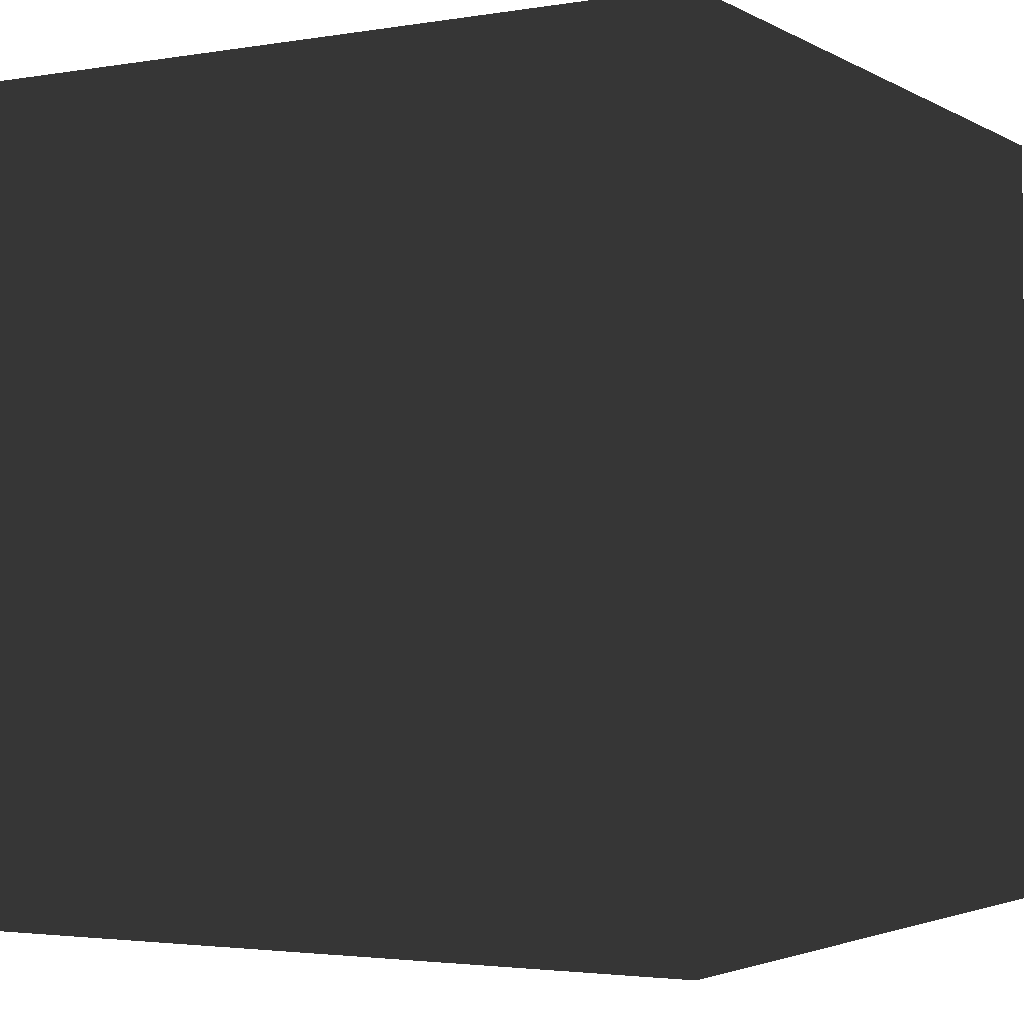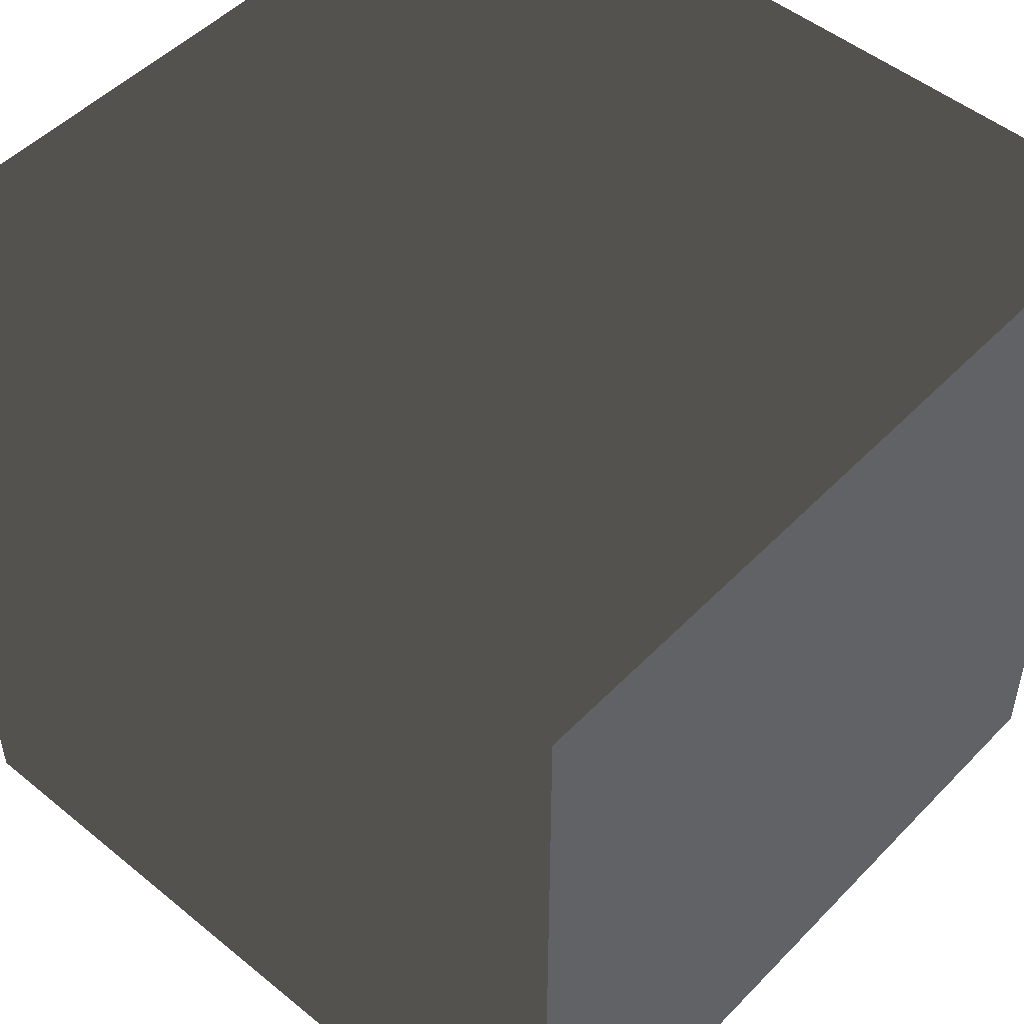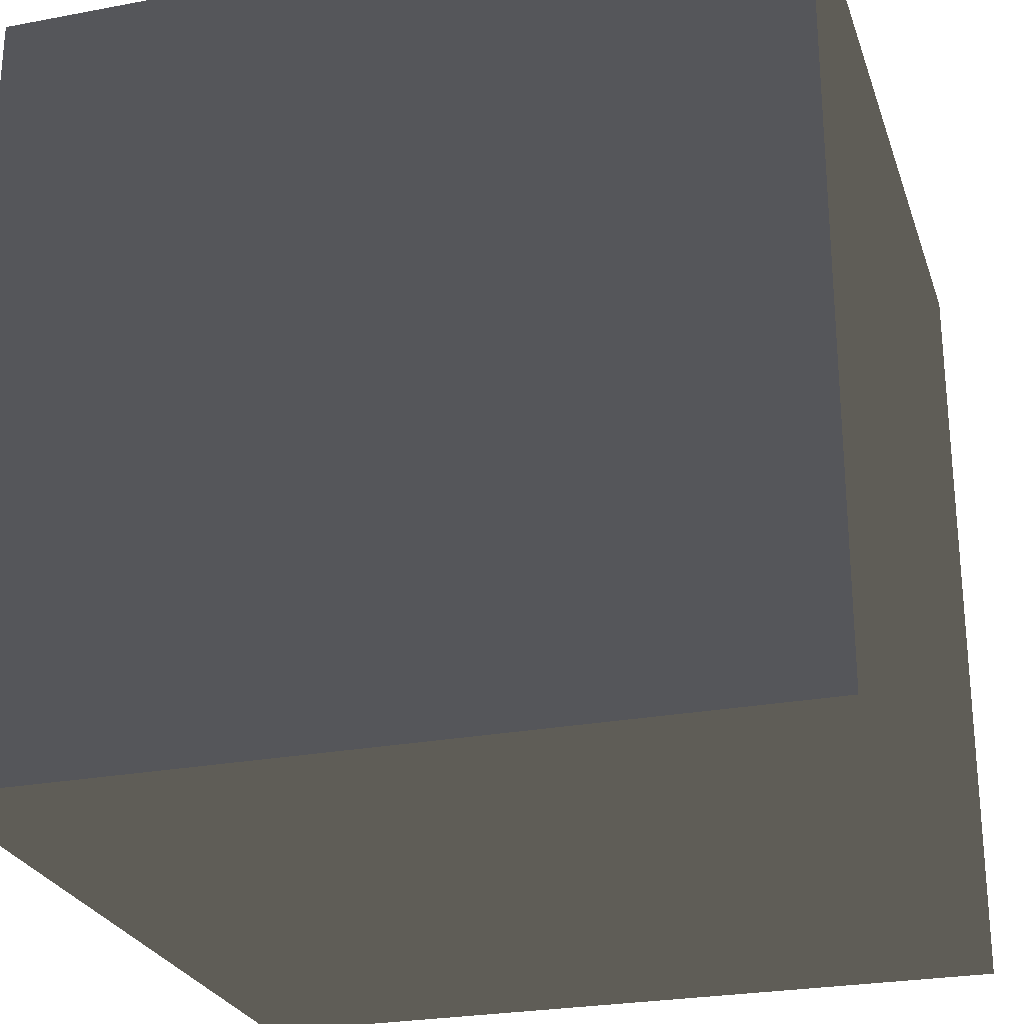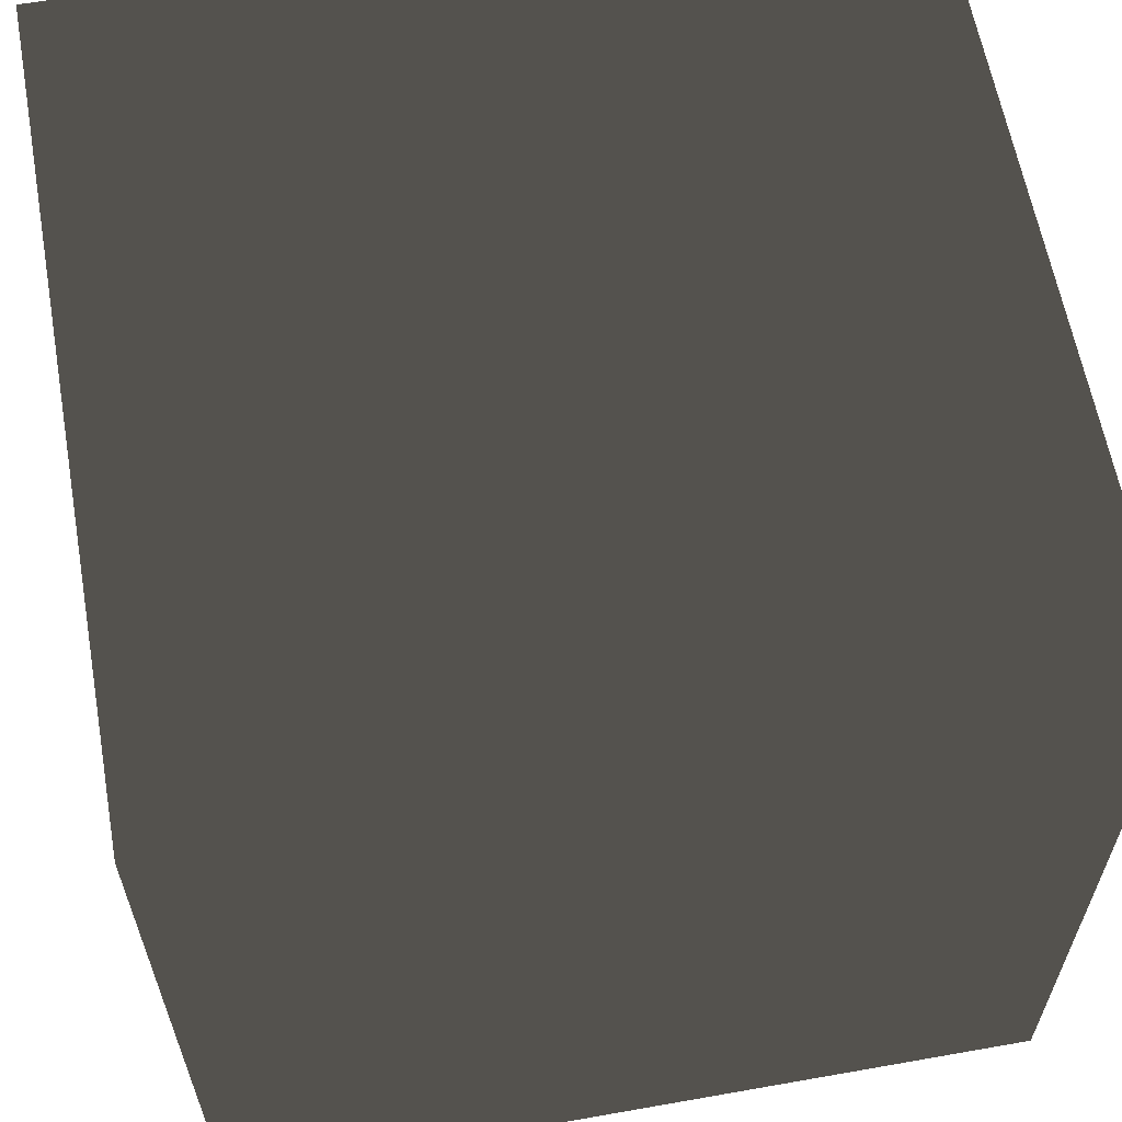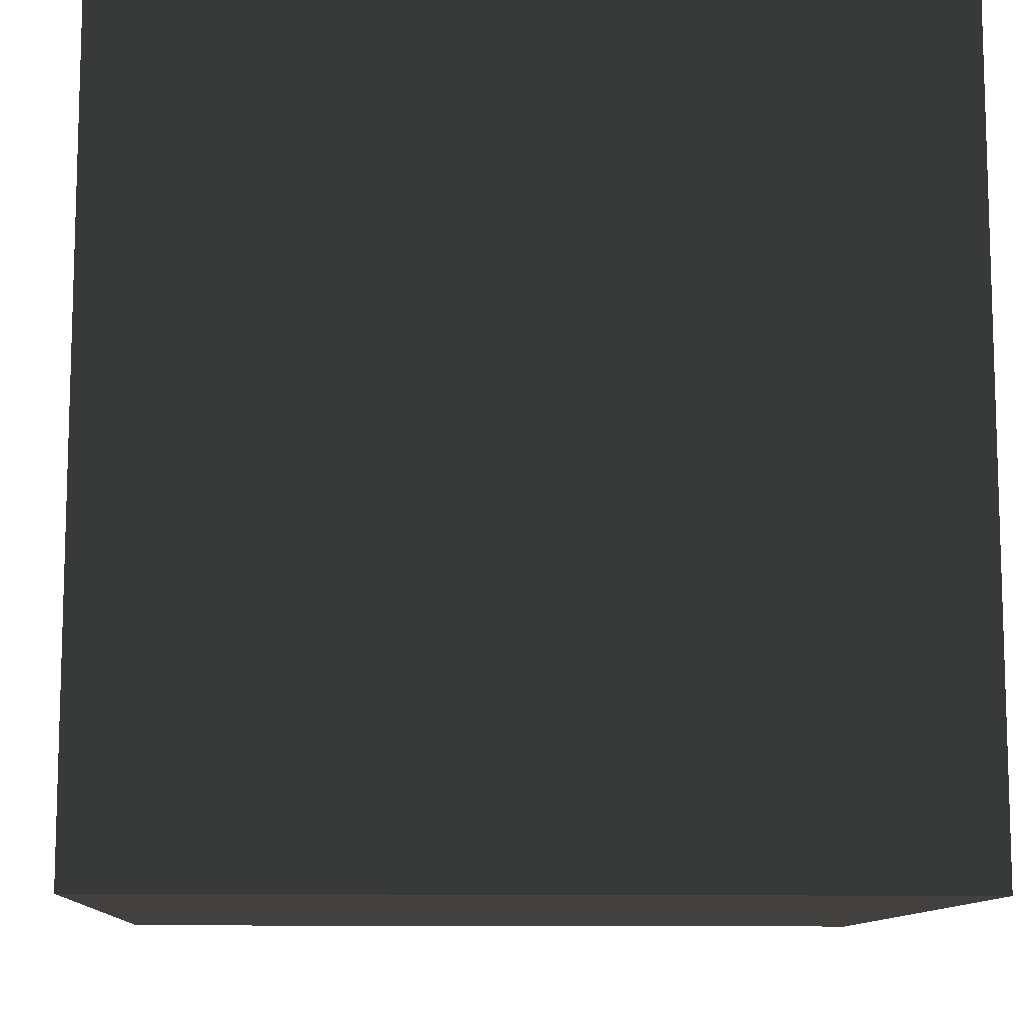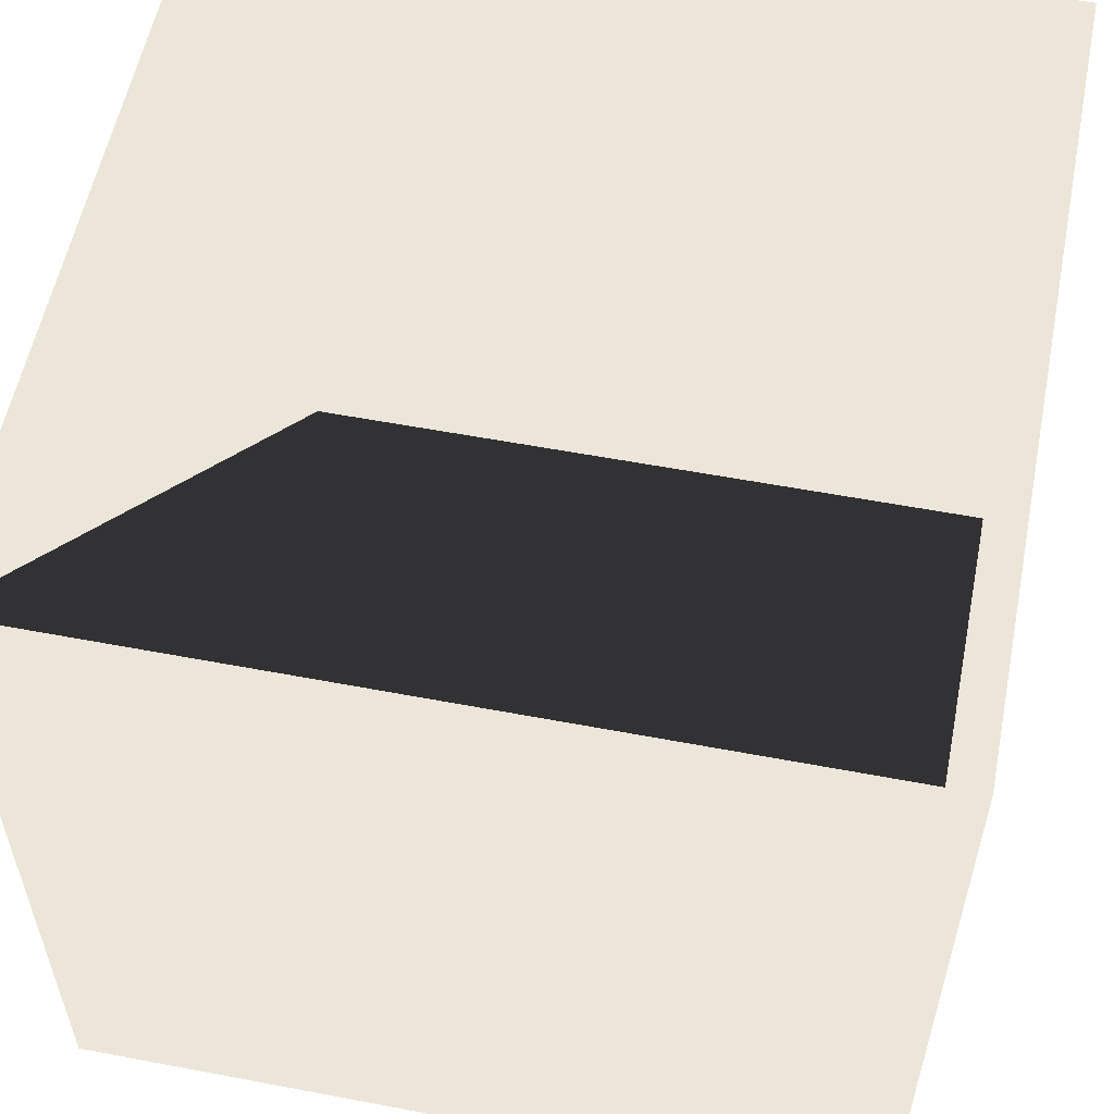
<metadata>
{"format":"obj","ext":"obj","renderer":"f3d","projection":"perspective","resolution":1024,"background":"white","views":[{"elev":-2.8,"azim":120.0,"up":"+Y"},{"elev":50.1,"azim":-138.1,"up":"+Y"},{"elev":-26.0,"azim":16.7,"up":"+Z"},{"elev":61.6,"azim":169.8,"up":"+Y"},{"elev":-10.7,"azim":86.9,"up":"+Y"},{"elev":56.6,"azim":-168.8,"up":"+Z"}]}
</metadata>
<code>
v -0.01 -0.01 -0.01
v 0.01 -0.01 -0.01
v 0.01 0.01 -0.01
v -0.01 0.01 -0.01
v -0.01 -0.01 0.01
v 0.01 -0.01 0.01
v 0.01 0.01 0.01
v -0.01 0.01 0.01
f 1 2 3 4
f 5 6 7 6
f 1 5 8 4
f 2 6 7 3
f 1 2 6 5
f 4 3 7 8

</code>
